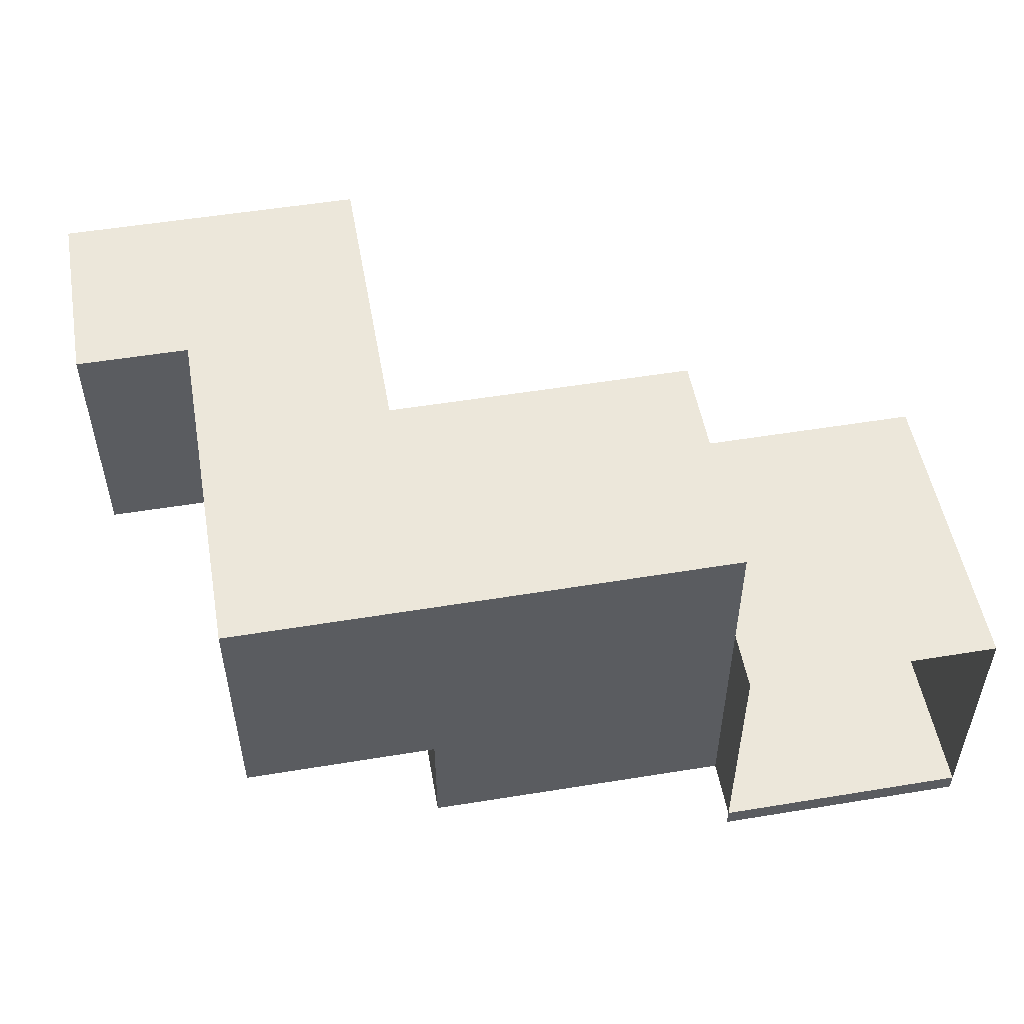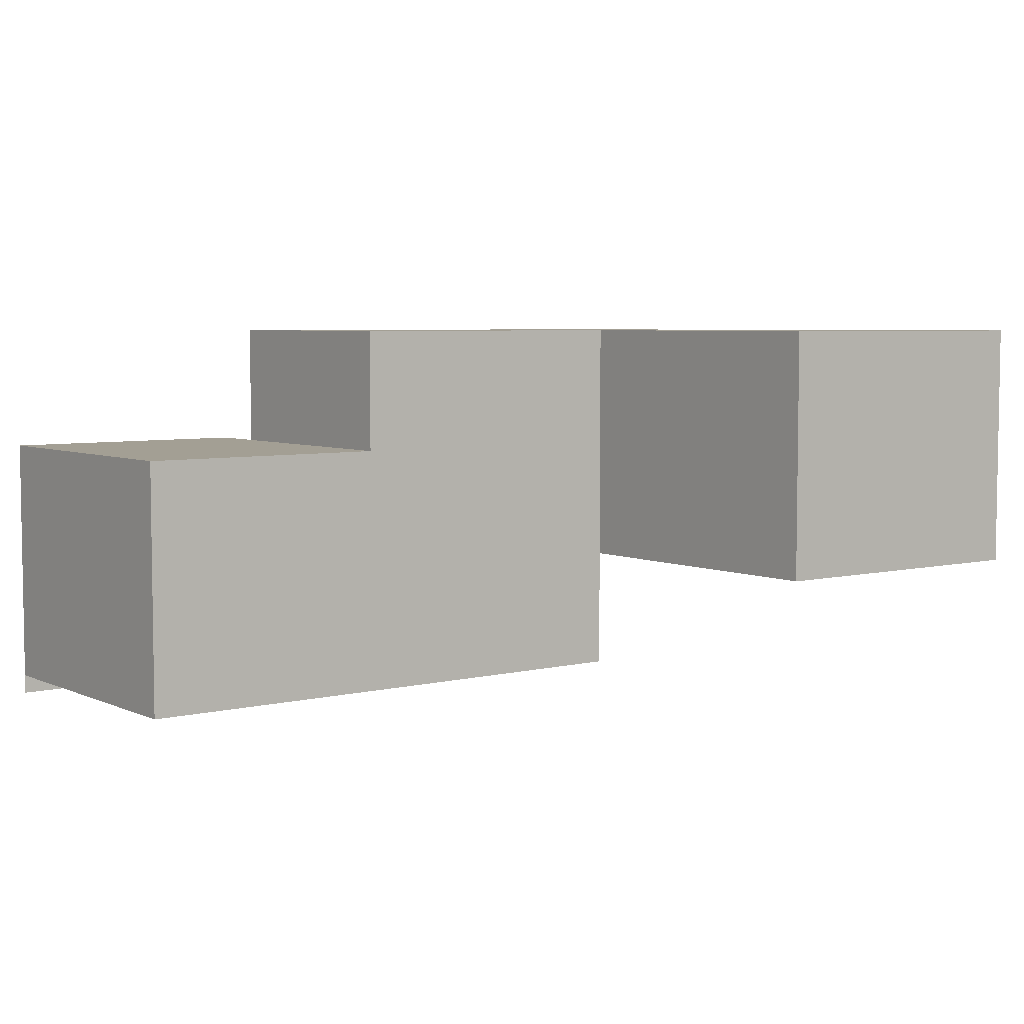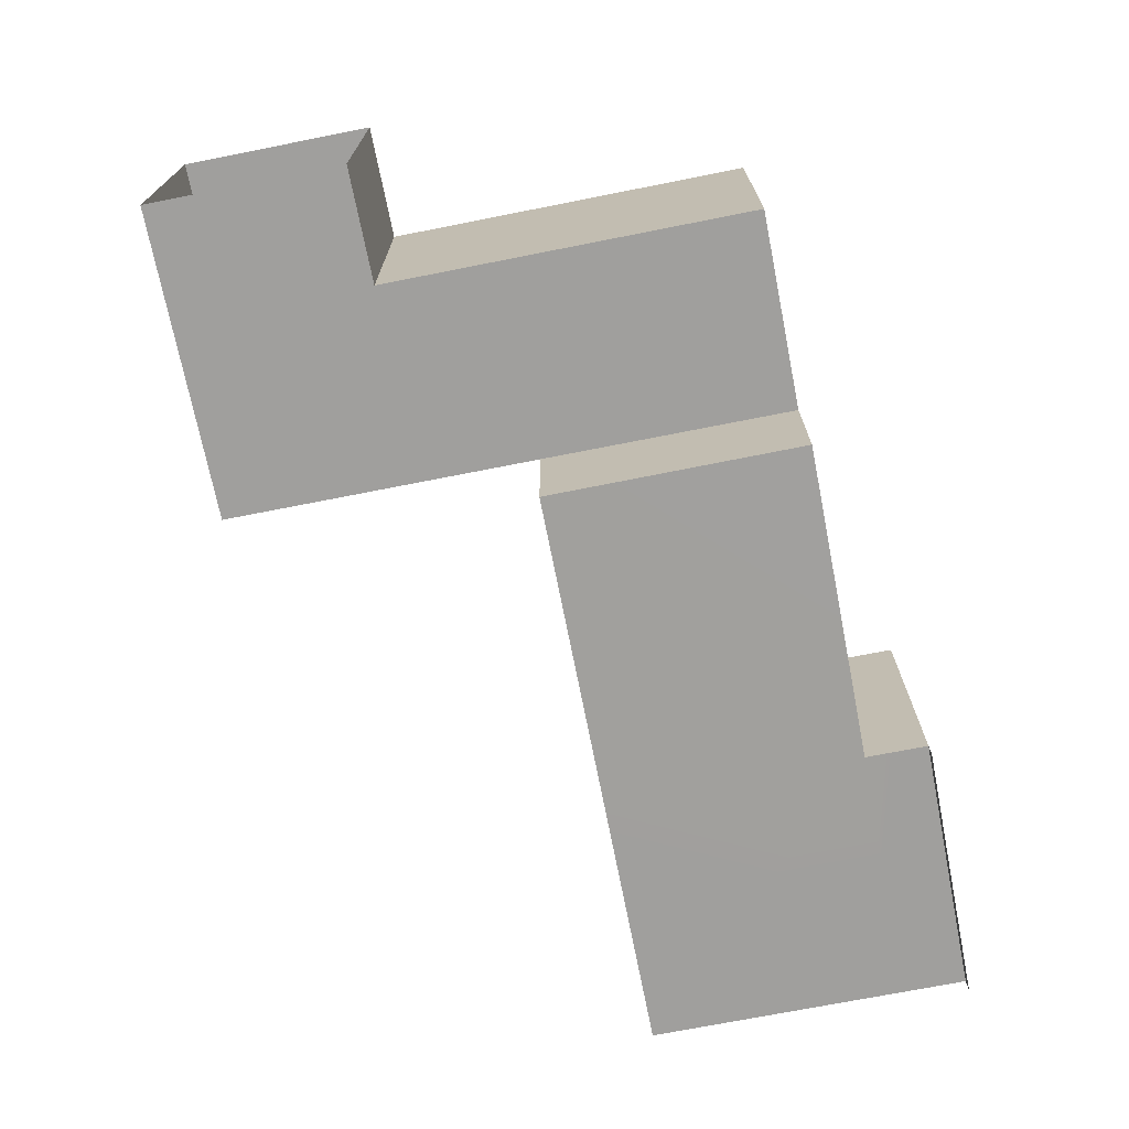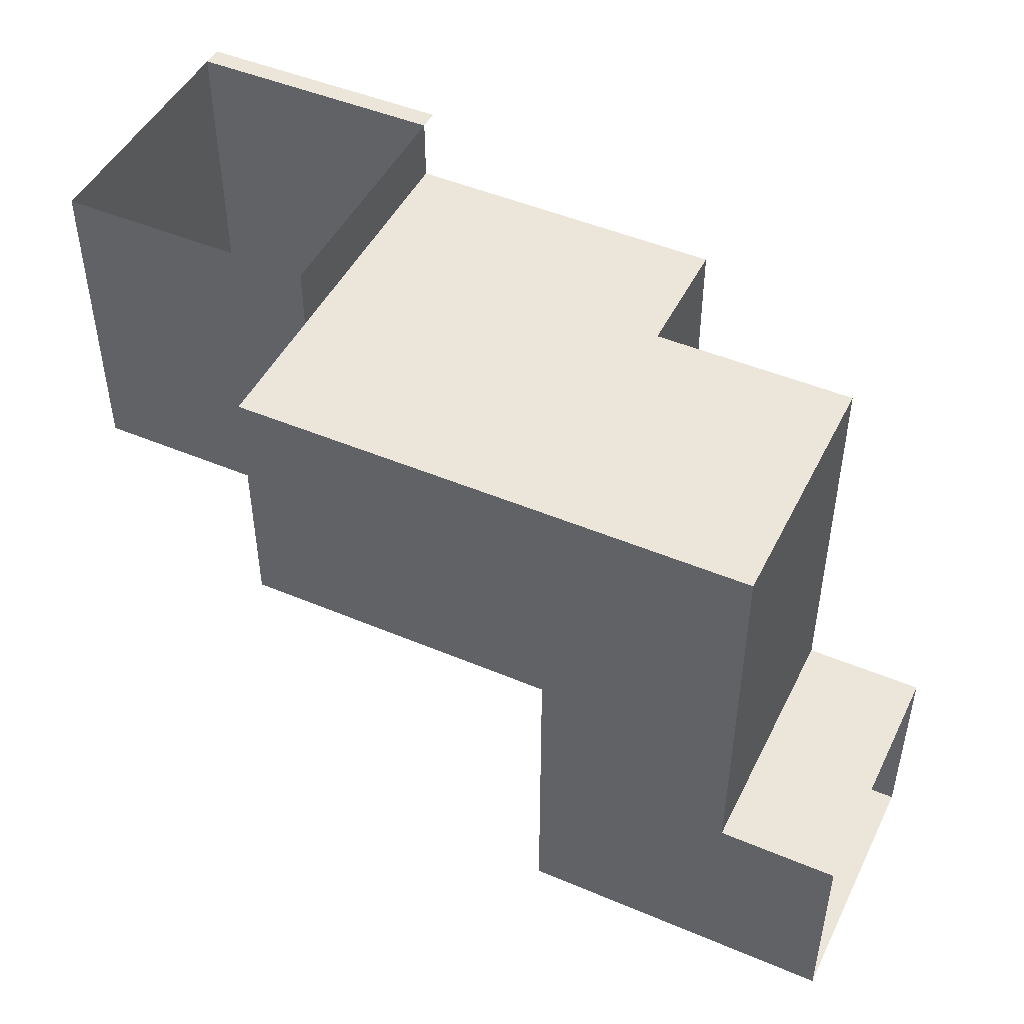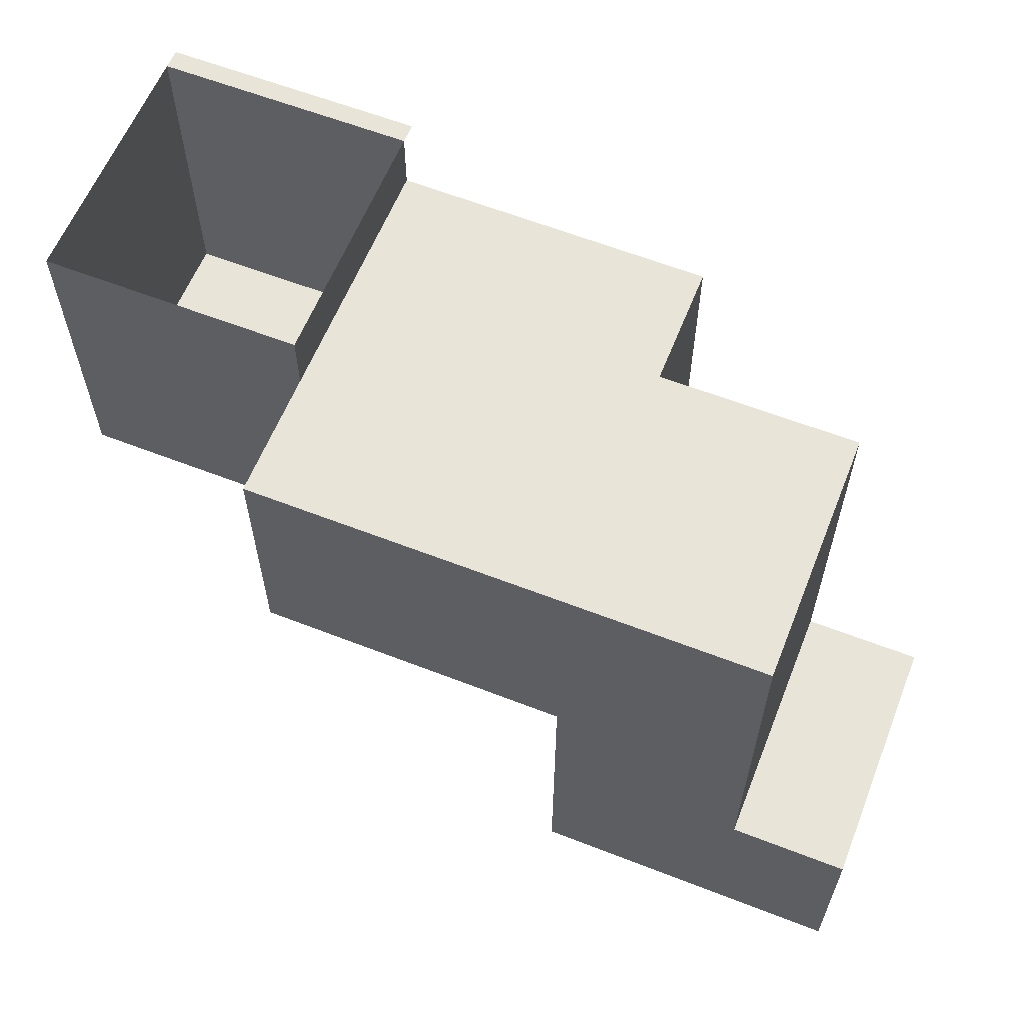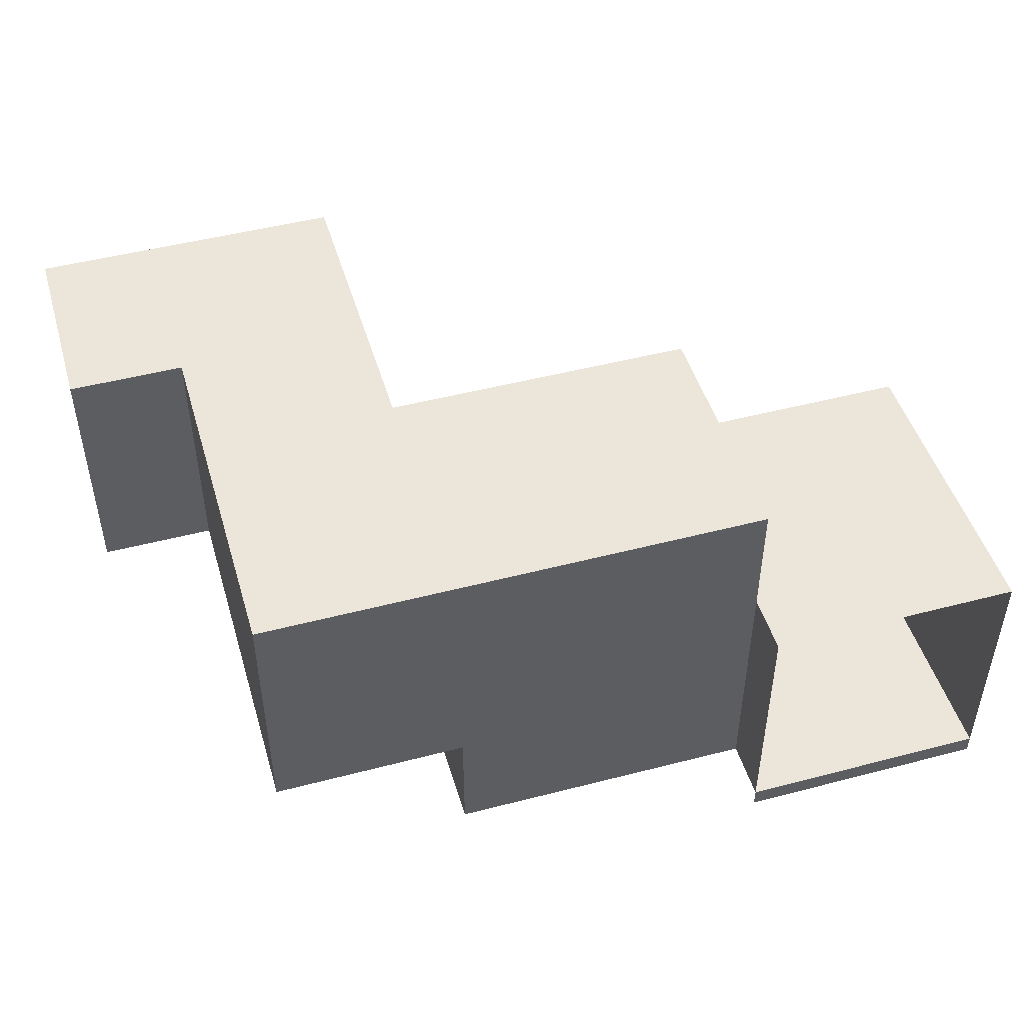
<metadata>
{"format":"obj","ext":"obj","renderer":"f3d","projection":"perspective","resolution":1024,"background":"white","views":[{"elev":52.1,"azim":169.9,"up":"+Z"},{"elev":5.4,"azim":-37.0,"up":"+Z"},{"elev":-71.4,"azim":101.2,"up":"+Z"},{"elev":47.3,"azim":25.5,"up":"+Y"},{"elev":60.7,"azim":21.7,"up":"+Y"},{"elev":47.8,"azim":163.6,"up":"+Z"}]}
</metadata>
<code>
g North_Pole_Tunnel2_Mesh
v -24.03 -17 -3.031
v -24.03 -13 -3.031
v -19.97 -13 -3.031
v -15 -17 -3.031
v -19.97 -12.03 -3.031
v -24.03 -12.03 -3.031
v -15 -13 -3
v -10.03 -22.03 -1.031
v -15 -22.03 -1.031
v -11.88 -18.91 -1.031
v -10.03 -18.91 -1.031
v -11.88 -13 -1.031
v -15 -17 -1.031
v -15 -13 -1.031
v -15 -17 -1.031
v -15 -17 -3.031
v -15 -13 -3
v -15 -13 -1.031
v -24.03 -17 -3.031
v -24.03 -17 1.031
v -24.03 -13 1.031
v -24.03 -13 -3.031
v -24.03 -12.03 -3.031
v -24.03 -12.03 1.031
v -19.97 -13 -3.031
v -19.97 -13 1.031
v -15 -13 -1.031
v -15 -13 -3
v -19 -13 3.031
v -19.97 -13 3.031
v -11.88 -13 3.031
v -11.88 -13 -1.031
v -19.97 -12.03 -3.031
v -19.97 -12.03 1.031
v -19.97 -13 1.031
v -19.97 -13 -3.031
v -19.97 -13 1.031
v -19.97 -12.03 1.031
v -24.03 -12.03 1.031
v -24.03 -13 1.031
v -24.03 -17 1.031
v -19.97 -17 1.031
v -19.97 -13 1.031
v -19.97 -17 1.031
v -19.97 -17 3.031
v -19.97 -13 3.031
v -19.97 -17 1.031
v -15 -17 3.031
v -19.97 -17 3.031
v -15 -17 -1.031
v -15 -17 -3.031
v -24.03 -17 -3.031
v -24.03 -17 1.031
v -19.97 -17 3.031
v -15 -17 3.031
v -19 -13 3.031
v -19.97 -13 3.031
v -11.88 -13 3.031
v -11.88 -18.91 3.031
v -15 -22.03 3.031
v -10.03 -18.91 3.031
v -10.03 -22.03 3.031
v -10.03 -18.91 3.031
v -10.03 -18.91 -1.031
v -11.88 -18.91 -1.031
v -11.88 -18.91 3.031
v -15 -22.03 3.031
v -15 -22.03 -1.031
v -10.03 -22.03 -1.031
v -10.03 -22.03 3.031
v -11.88 -13 -1.031
v -11.88 -13 3.031
v -11.88 -18.91 3.031
v -11.88 -18.91 -1.031
v -15 -17 3.031
v -15 -17 -1.031
v -15 -22.03 -1.031
v -15 -22.03 3.031
v -24.03 -12.03 -3.031
v -24.03 -12.03 -3.344
v -19.97 -12.03 -3.344
v -19.97 -12.03 -3.031
g North_Pole_Tunnel2_Mesh_0
f 3 2 1
f 4 3 1
f 3 5 2
f 5 6 2
f 4 7 3
f 10 9 8
f 11 10 8
f 10 12 9
f 12 13 9
f 12 14 13
f 17 16 15
f 18 17 15
g North_Pole_Tunnel2_Mesh_1
f 21 20 19
f 22 21 19
f 22 23 21
f 23 24 21
f 27 26 25
f 28 27 25
f 27 29 26
f 29 30 26
f 31 29 27
f 32 31 27
f 35 34 33
f 36 35 33
f 39 38 37
f 40 39 37
f 40 37 41
f 37 42 41
f 45 44 43
f 46 45 43
f 49 48 47
f 48 50 47
f 47 50 51
f 51 52 47
f 52 53 47
f 56 55 54
f 57 56 54
f 56 58 55
f 58 59 55
f 59 60 55
f 59 61 60
f 61 62 60
f 65 64 63
f 66 65 63
f 69 68 67
f 70 69 67
f 73 72 71
f 74 73 71
f 77 76 75
f 78 77 75
f 81 80 79
f 82 81 79

</code>
